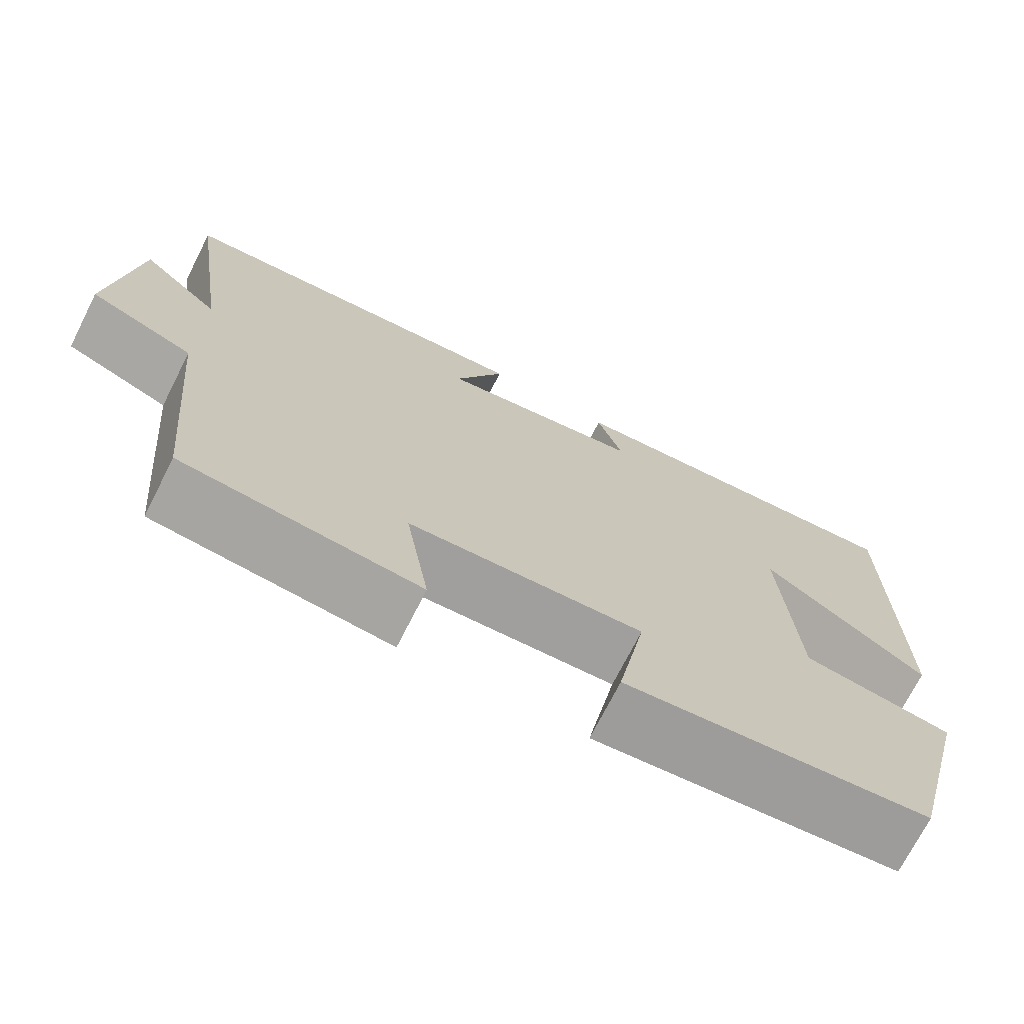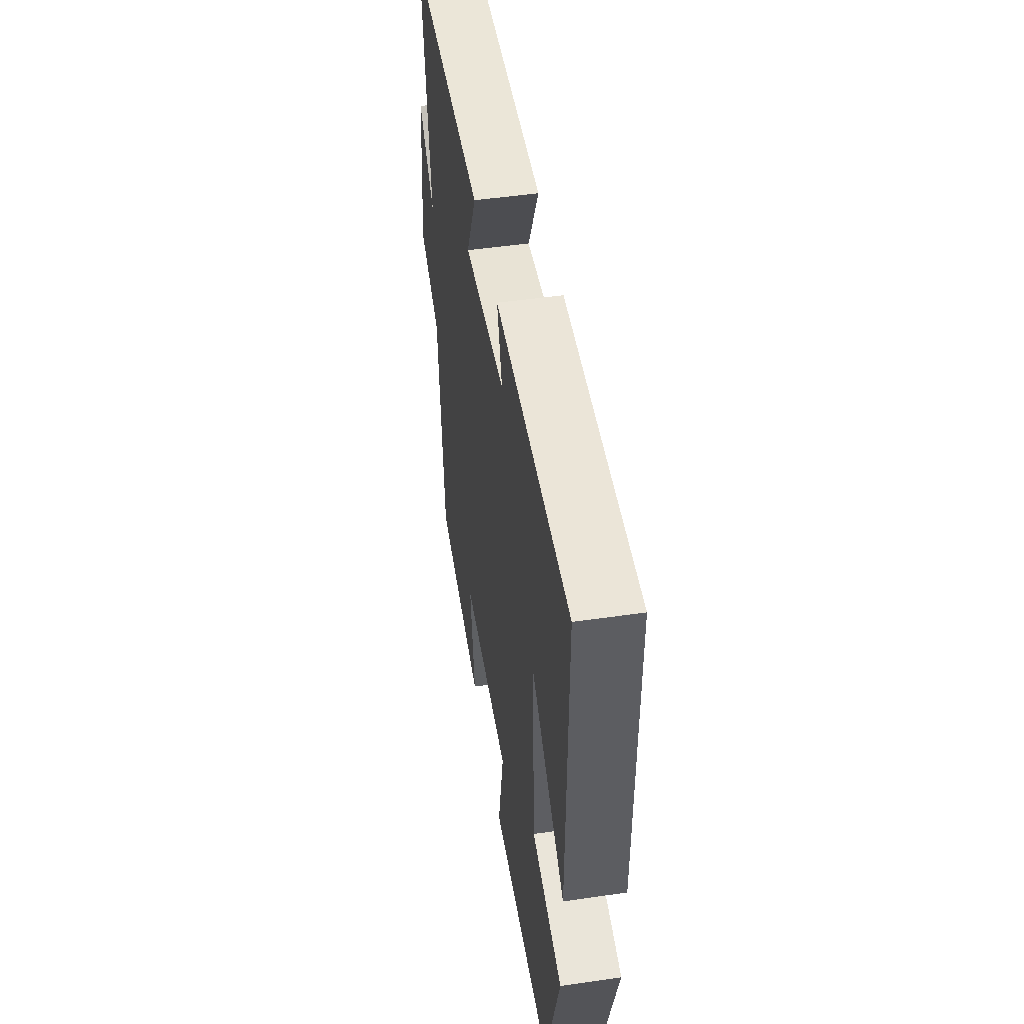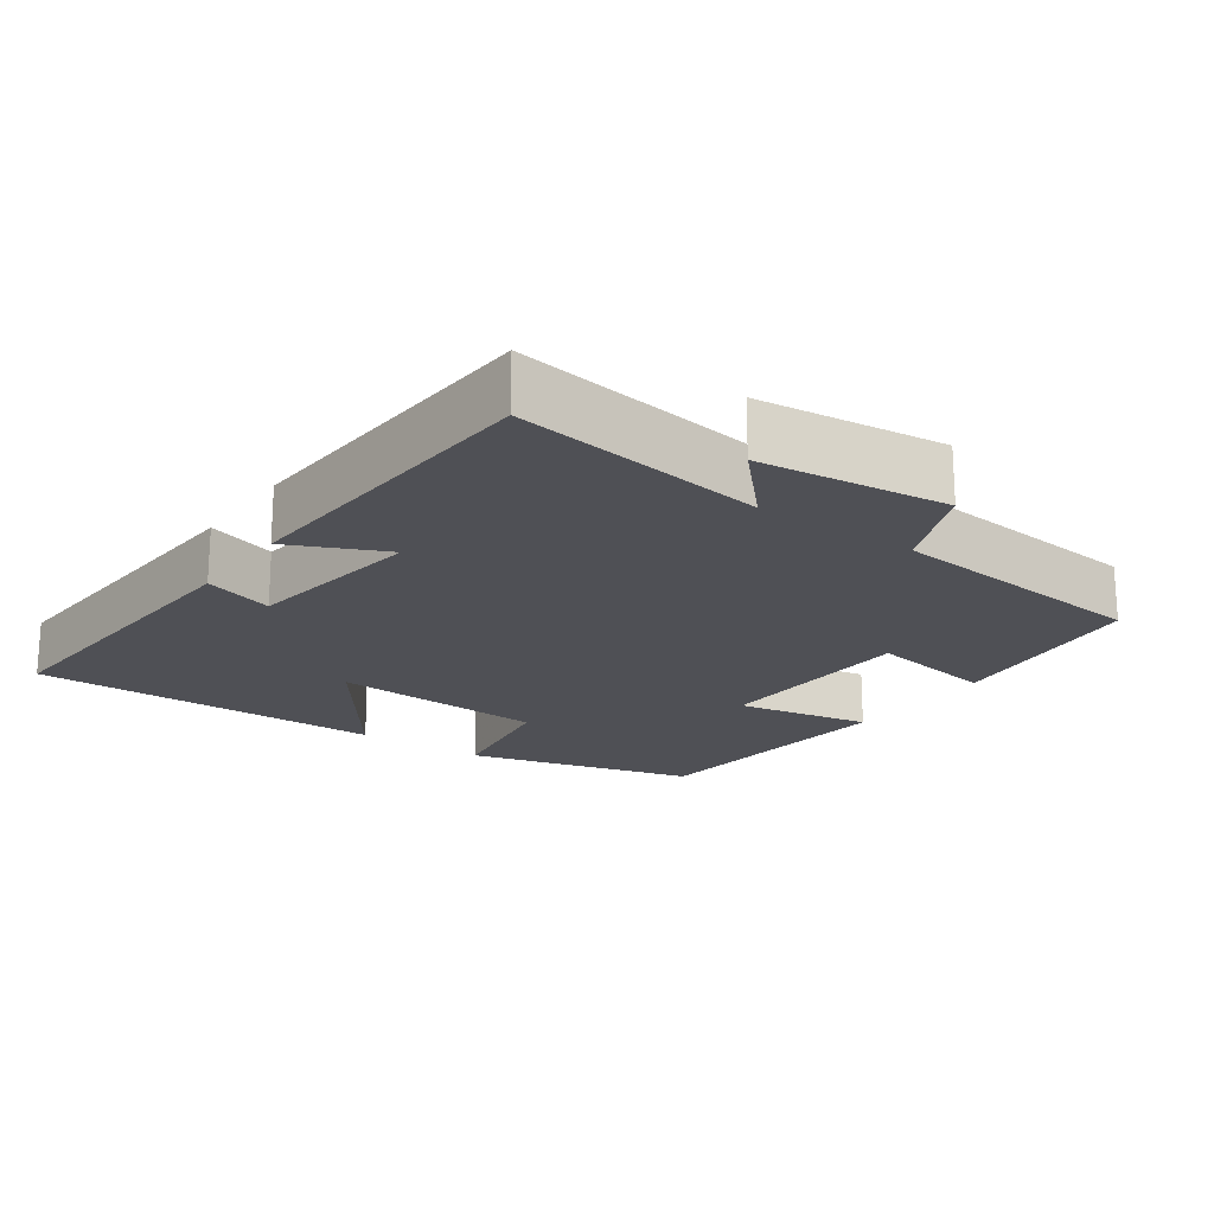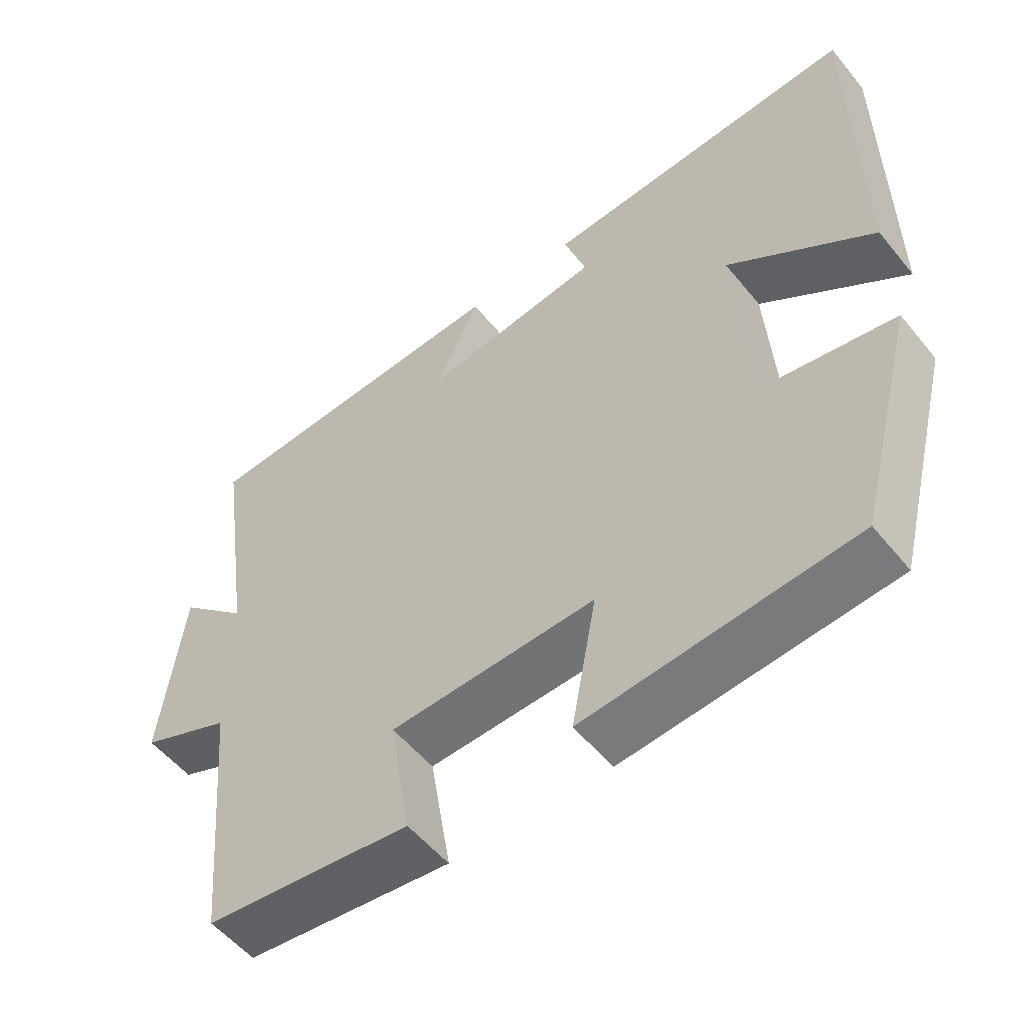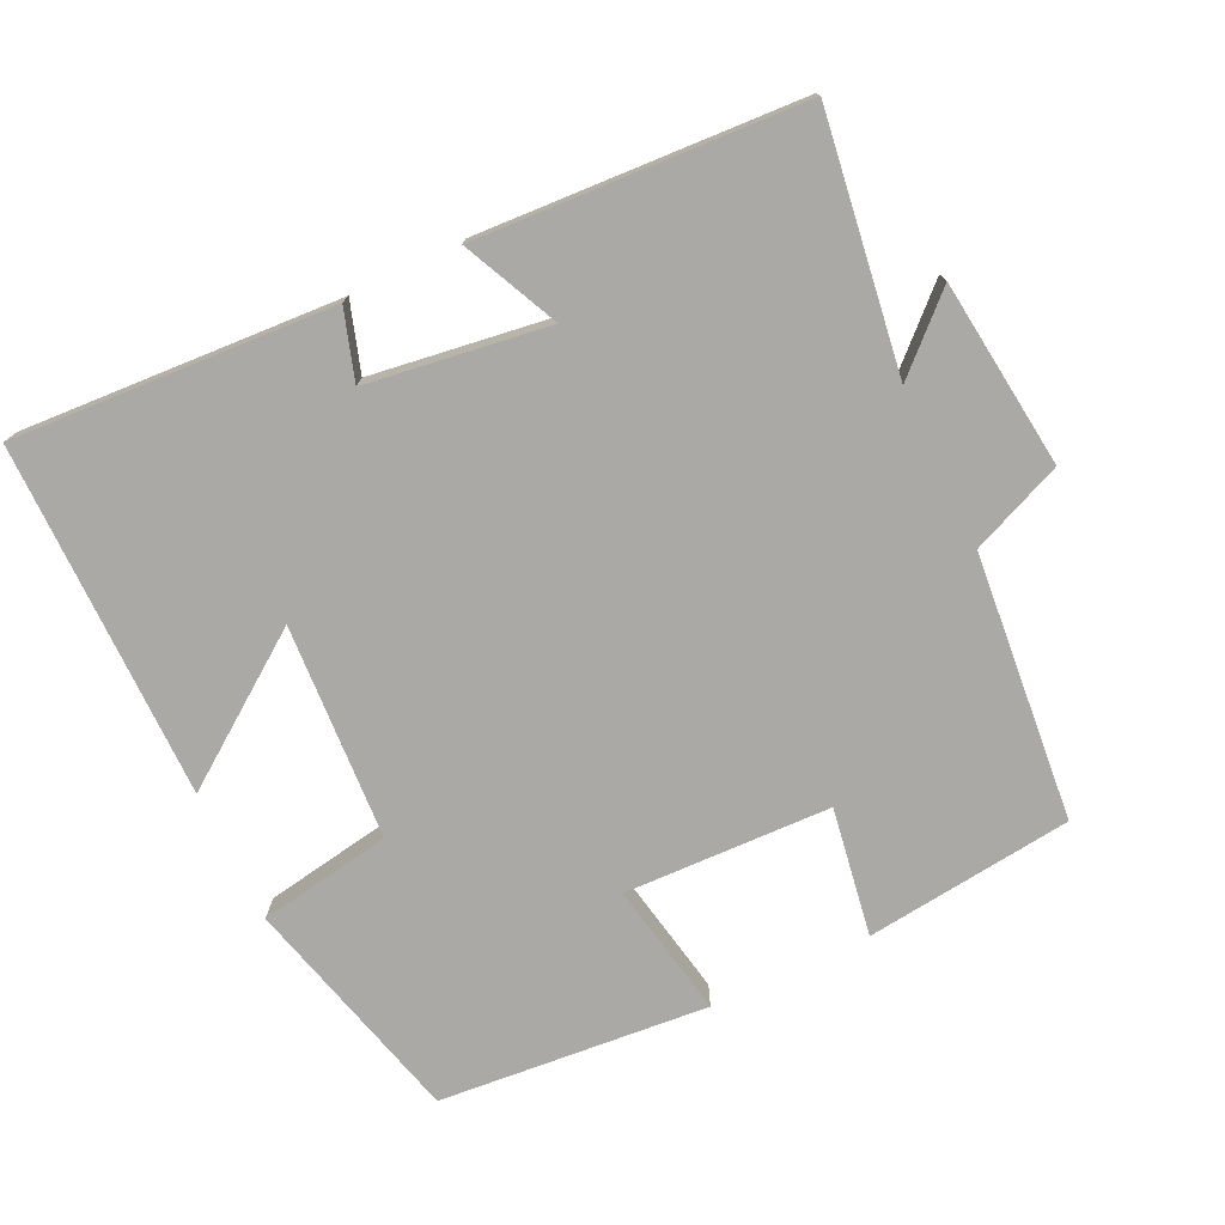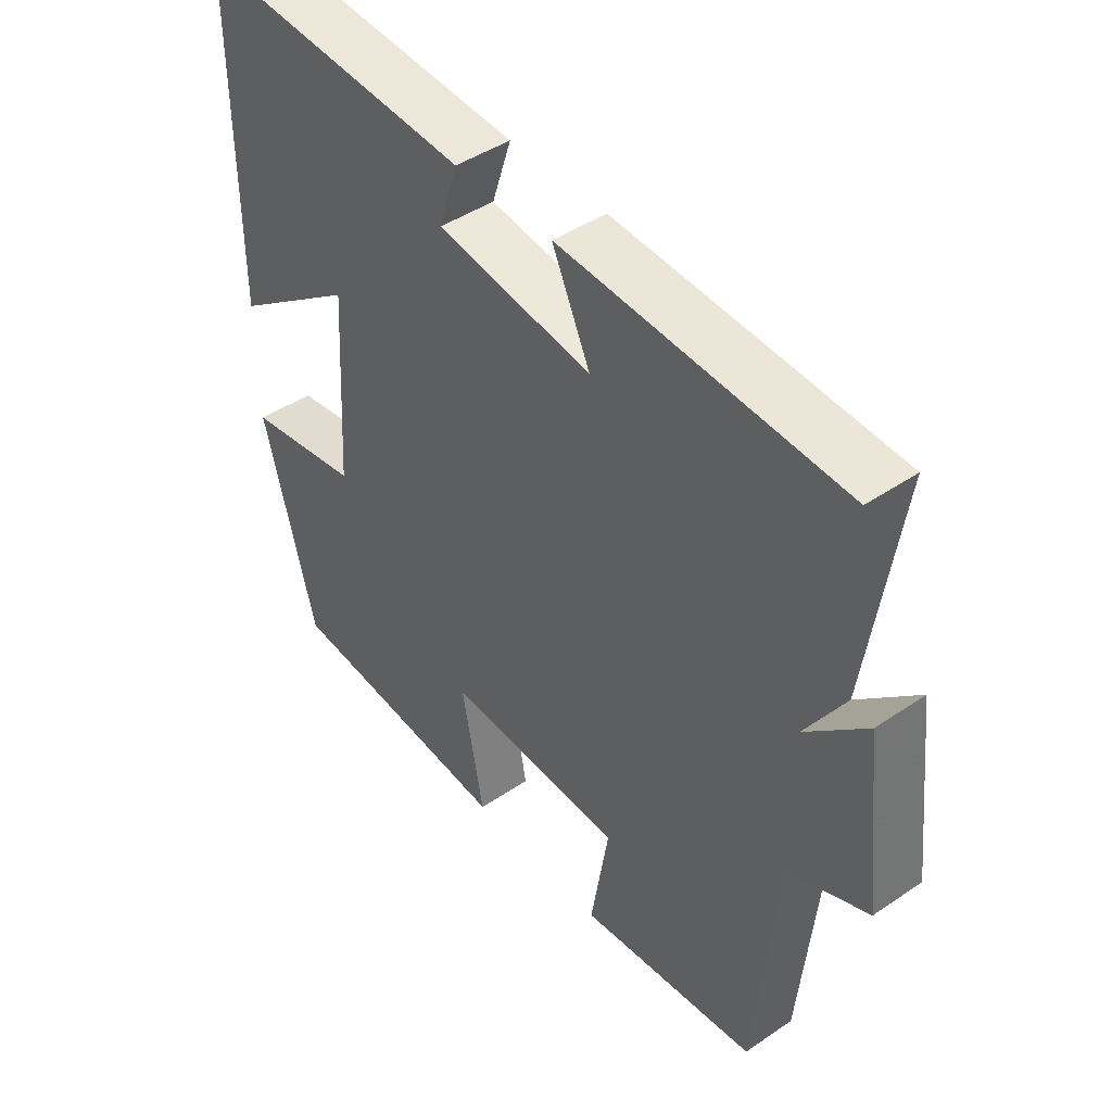
<metadata>
{"format":"obj","ext":"obj","renderer":"f3d","projection":"perspective","resolution":1024,"background":"white","views":[{"elev":-72.1,"azim":153.1,"up":"+Z"},{"elev":50.0,"azim":-99.1,"up":"+Z"},{"elev":-19.4,"azim":54.7,"up":"+Y"},{"elev":-54.5,"azim":-141.6,"up":"+Z"},{"elev":-75.5,"azim":25.6,"up":"+Y"},{"elev":44.5,"azim":51.6,"up":"+Z"}]}
</metadata>
<code>
v -0.417 0.07 -0.467
v -0.5 0.07 -0.149
v -0.316 0.07 -0.118
v -0.298 0.07 0.18
v -0.5 0.07 0.035
v -0.5 0.07 0.527
v -0.057 0.07 0.5
v -0.088 0.07 0.404
v 0.162 0.07 0.368
v 0.101 0.07 0.5
v 0.551 0.07 0.474
v 0.5 0.07 0.124
v 0.597 0.07 0.215
v 0.627 0.07 -0.045
v 0.5 0.07 -0.098
v 0.465 0.07 -0.467
v 0.178 0.07 -0.5
v 0.207 0.07 -0.323
v -0.079 0.07 -0.313
v -0.044 0.07 -0.5
v -0.417 0 -0.467
v -0.5 0 -0.149
v -0.316 0 -0.118
v -0.298 0 0.18
v -0.5 0 0.035
v -0.5 0 0.527
v -0.057 0 0.5
v -0.088 0 0.404
v 0.162 0 0.368
v 0.101 0 0.5
v 0.551 0 0.474
v 0.5 0 0.124
v 0.597 0 0.215
v 0.627 0 -0.045
v 0.5 0 -0.098
v 0.465 0 -0.467
v 0.178 0 -0.5
v 0.207 0 -0.323
v -0.079 0 -0.313
v -0.044 0 -0.5
f 1 2 3
f 20 1 3
f 19 20 3
f 18 19 3 4
f 15 16 17 18
f 15 18 4
f 12 13 14 15
f 12 15 4
f 9 10 11 12
f 8 9 12 4
f 6 7 8
f 5 6 8
f 4 5 8
f 23 22 21
f 23 21 40
f 23 40 39
f 24 23 39 38
f 38 37 36 35
f 24 38 35
f 35 34 33 32
f 24 35 32
f 32 31 30 29
f 24 32 29 28
f 28 27 26
f 28 26 25
f 28 25 24
f 1 21 22 2
f 2 22 23 3
f 3 23 24 4
f 4 24 25 5
f 5 25 26 6
f 6 26 27 7
f 7 27 28 8
f 8 28 29 9
f 9 29 30 10
f 10 30 31 11
f 11 31 32 12
f 12 32 33 13
f 13 33 34 14
f 14 34 35 15
f 15 35 36 16
f 16 36 37 17
f 17 37 38 18
f 18 38 39 19
f 19 39 40 20
f 20 40 21 1

</code>
